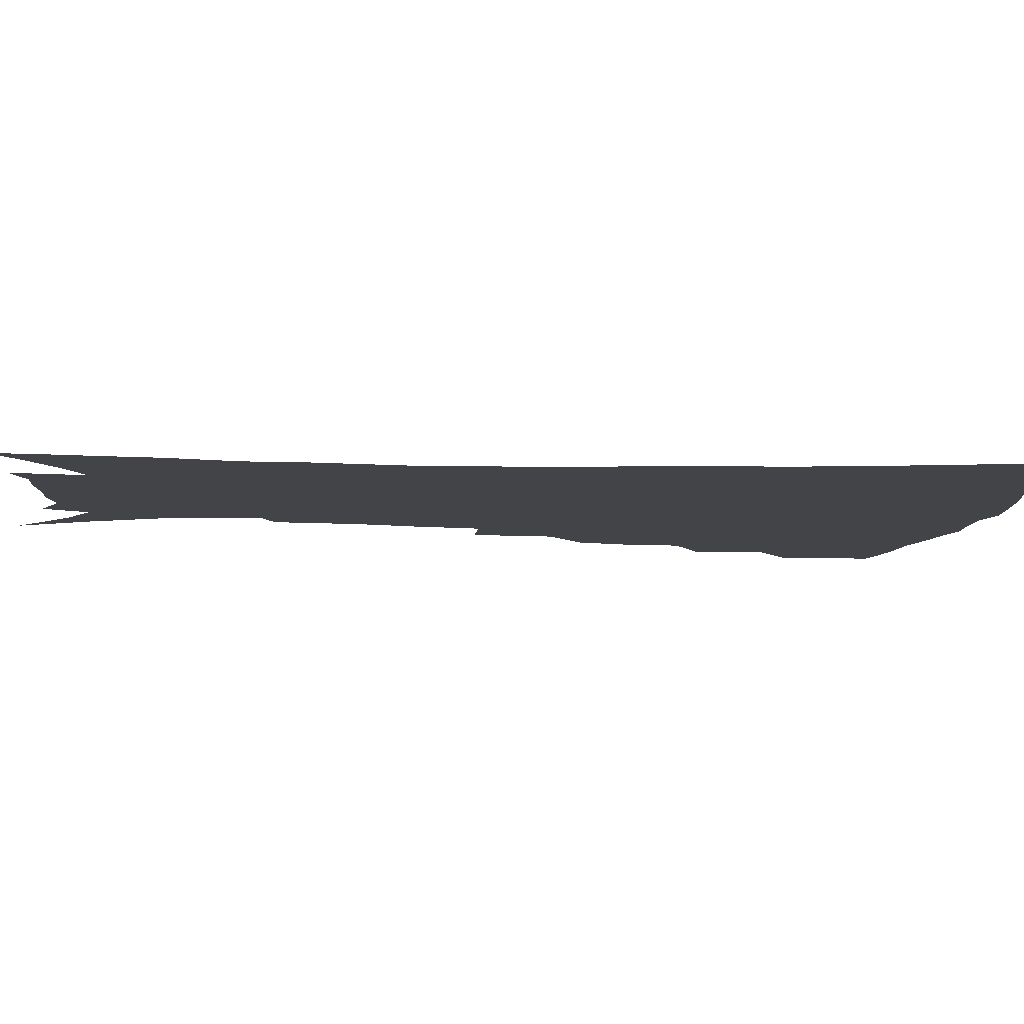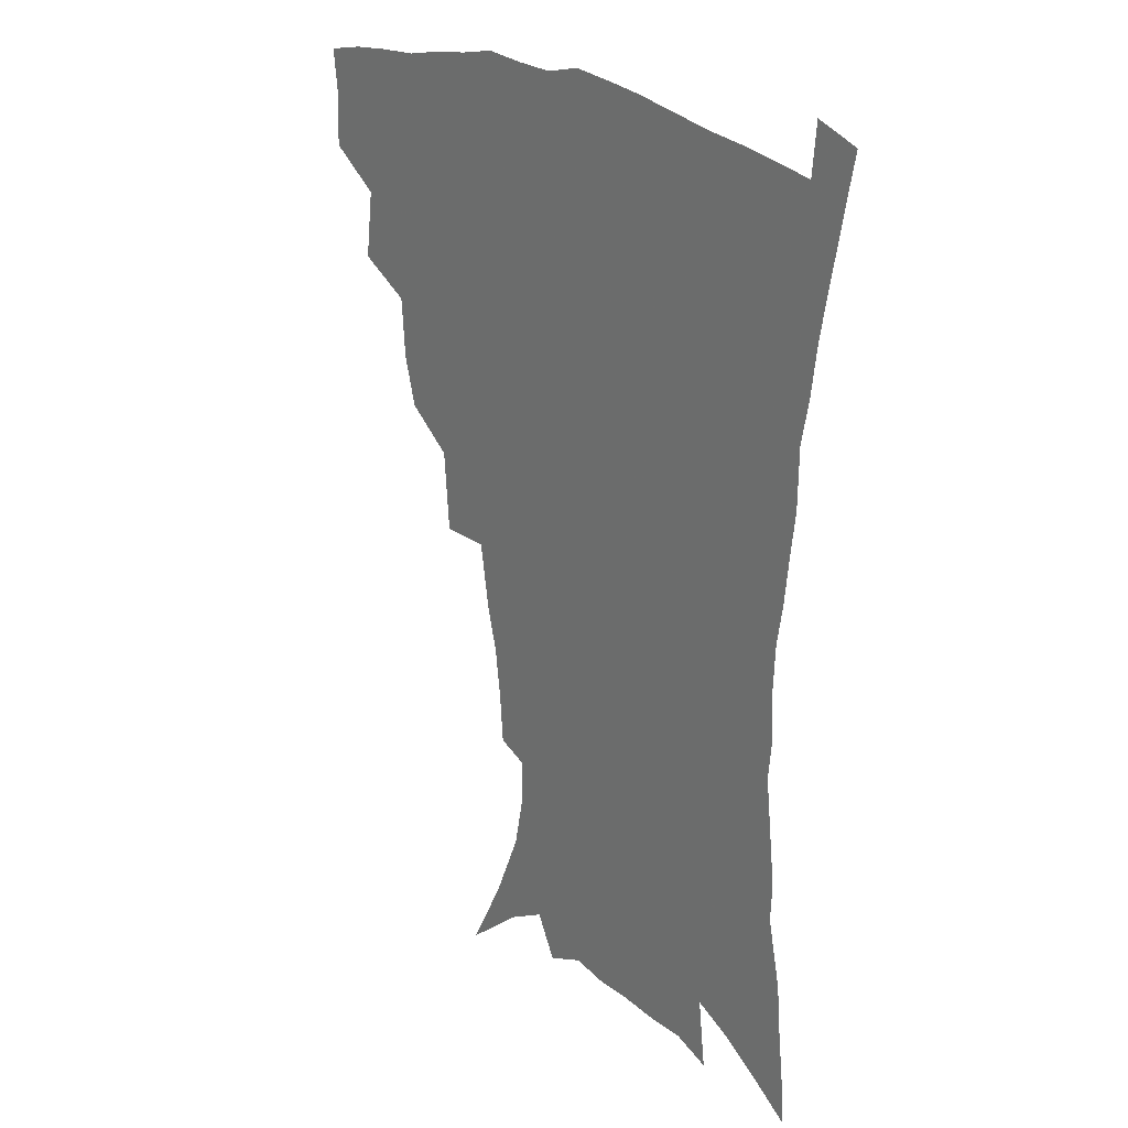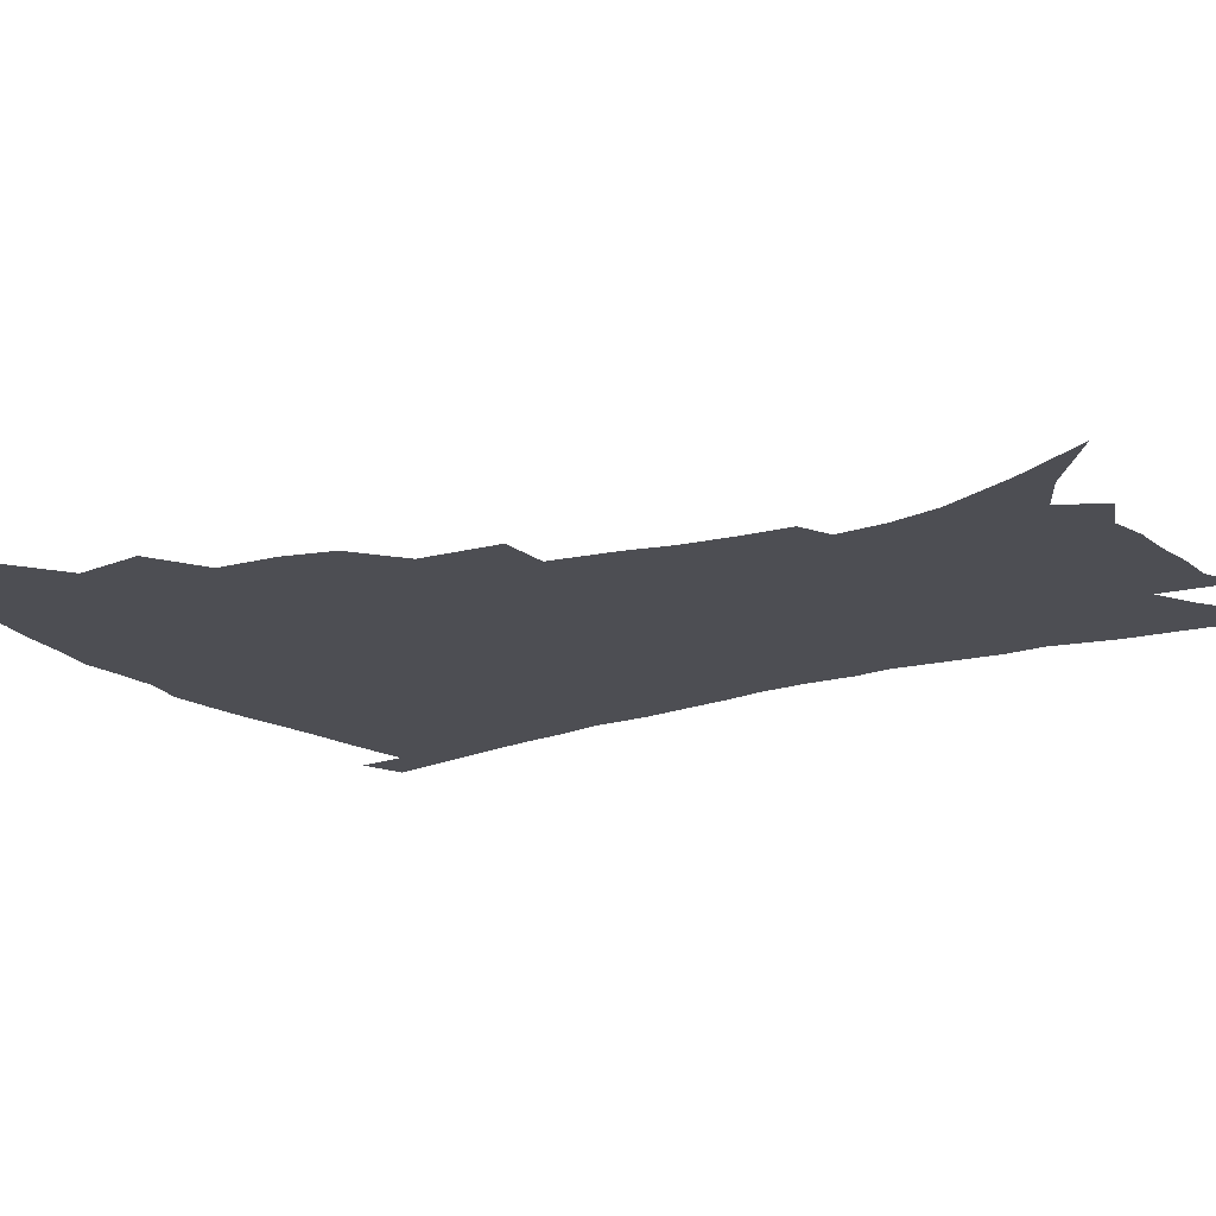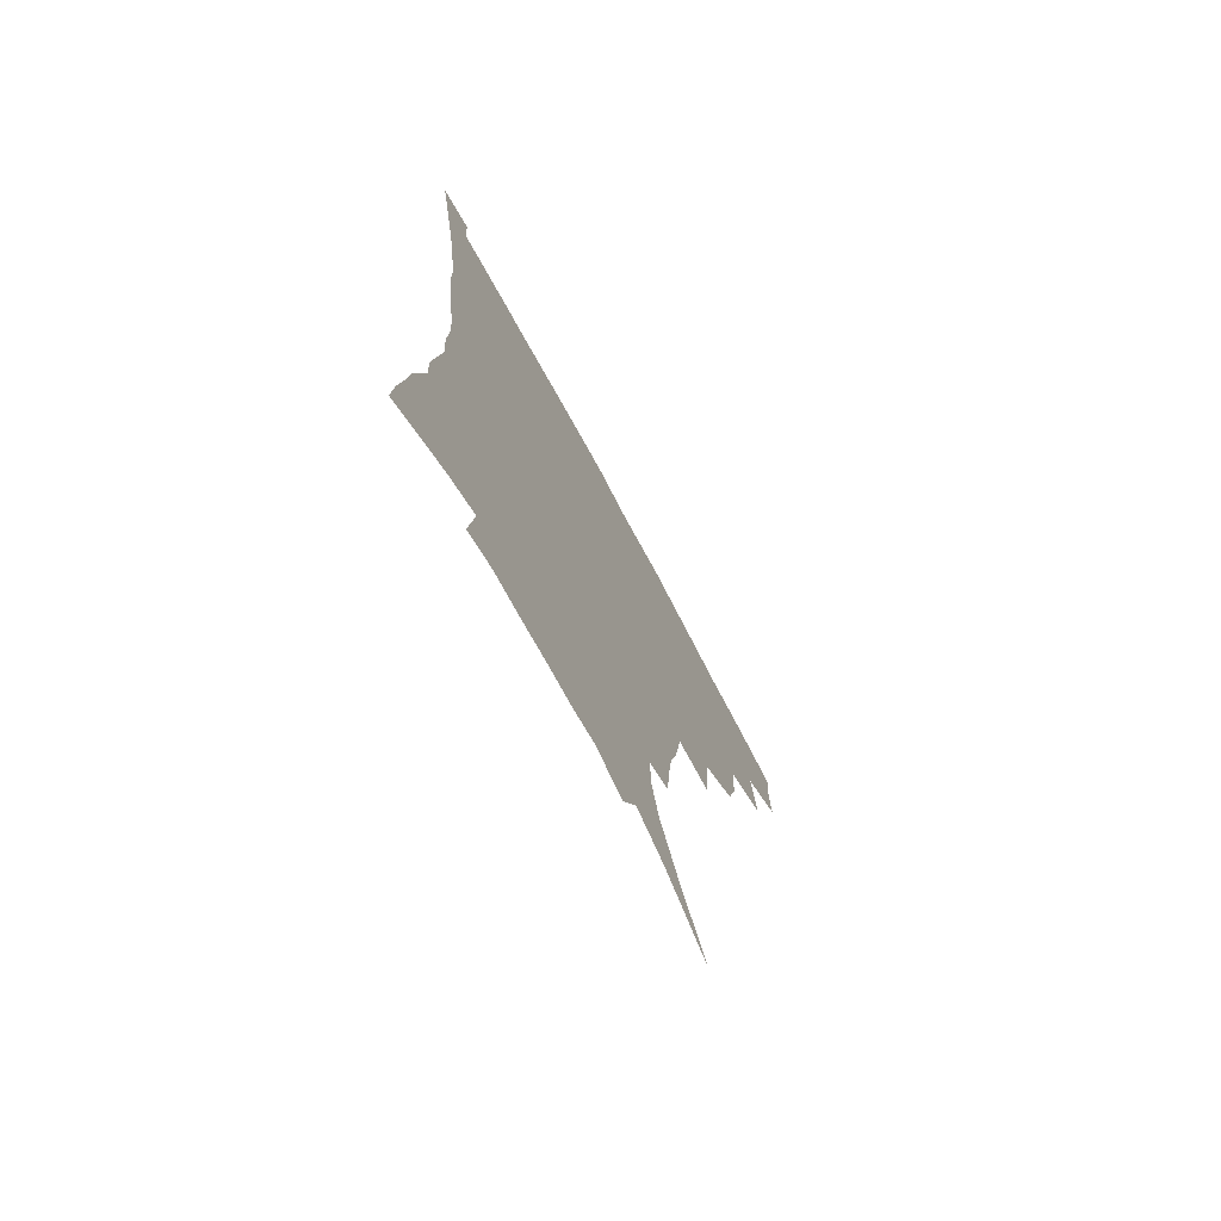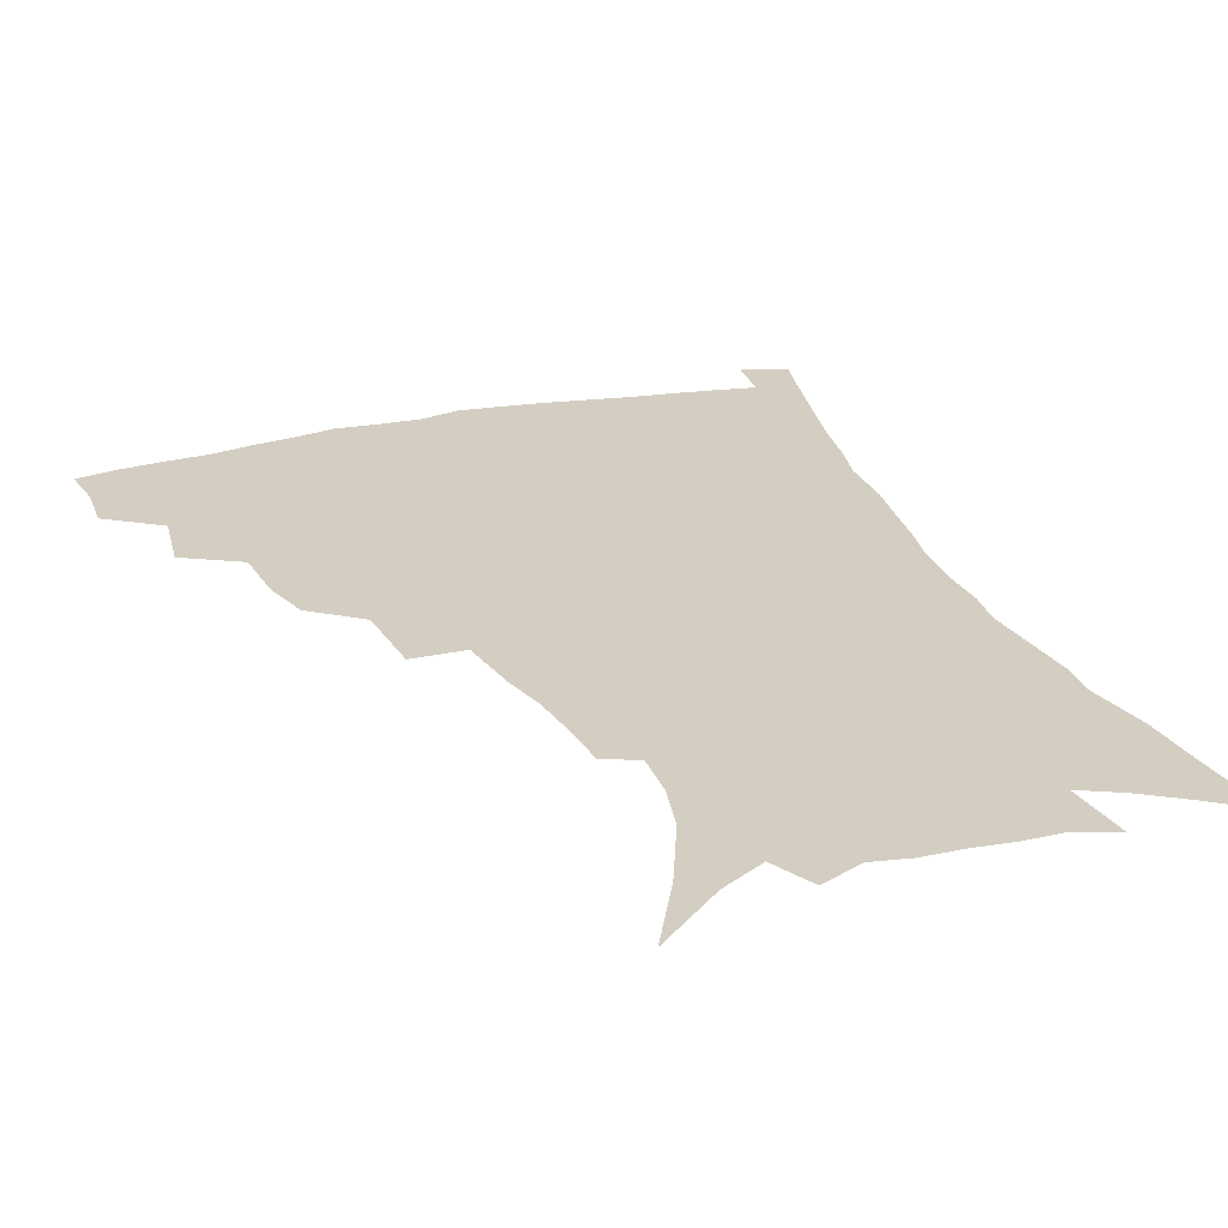
<metadata>
{"format":"obj","ext":"obj","renderer":"f3d","projection":"perspective","resolution":1024,"background":"white","views":[{"elev":-7.7,"azim":84.7,"up":"+Z"},{"elev":23.7,"azim":50.4,"up":"+Y"},{"elev":-17.3,"azim":-57.5,"up":"+Z"},{"elev":-74.4,"azim":118.3,"up":"+Y"},{"elev":25.2,"azim":-20.2,"up":"+Z"}]}
</metadata>
<code>
v 438.8 396.4 0
v 439.6 414.6 0
v 437.7 430.5 0
v 454.6 359.2 0
v 457.7 383.2 0
v 455.9 399.5 0
v 455.6 416.2 0
v 452.9 433.5 0
v 480.5 310 0
v 475.8 327 0
v 474.2 348.2 0
v 475.7 370.8 0
v 474.1 387 0
v 472.5 402.7 0
v 470.8 418 0
v 468.3 435.2 0
v 499.8 268.6 0
v 497.5 296.8 0
v 495.4 321.2 0
v 493.2 339.2 0
v 492.5 358.6 0
v 491.1 374.6 0
v 489.5 389.9 0
v 487.8 404.8 0
v 485.8 419.9 0
v 483.6 436.2 0
v 529.5 195.1 0
v 528.1 212.5 0
v 525.9 229.9 0
v 522 245.3 0
v 518.3 268.3 0
v 514 288.6 0
v 511.2 308.6 0
v 508.3 324.7 0
v 507.1 342.8 0
v 506.9 361.7 0
v 505.8 377.5 0
v 504.2 392.1 0
v 502.6 406.6 0
v 500.8 421 0
v 498.2 439.2 0
v 511.4 103.7 0
v 525.6 130.5 0
v 536.5 156.1 0
v 540.1 173.6 0
v 540.8 190.3 0
v 540.2 210.5 0
v 538.3 227.2 0
v 535.5 243.6 0
v 532.4 261.5 0
v 529.4 280.4 0
v 527 299.7 0
v 525.8 319.1 0
v 524.4 335.3 0
v 522.2 349.5 0
v 521.8 366.1 0
v 520.3 380.1 0
v 518.5 394.1 0
v 516.8 408.4 0
v 515 423 0
v 512.7 441.2 0
v 534.8 123.1 0
v 543.8 145.6 0
v 549.8 167.2 0
v 551.2 184.7 0
v 550.5 200.7 0
v 550.3 222.5 0
v 547.8 236.5 0
v 545.4 252.5 0
v 543.1 270.4 0
v 540.5 286.3 0
v 539.1 306 0
v 537.9 321.4 0
v 537.2 338.8 0
v 536 353.4 0
v 535.2 367.9 0
v 535 382.4 0
v 532.7 395.9 0
v 531.4 409.9 0
v 529.4 425.4 0
v 527 444.2 0
v 550 131.5 0
v 559 158 0
v 561.4 177.5 0
v 561.1 192.5 0
v 560.8 211.6 0
v 559.8 230 0
v 557.8 244.6 0
v 556.1 261.8 0
v 553.8 275.6 0
v 552.1 292.2 0
v 550.6 307.5 0
v 550.4 326 0
v 550 341.7 0
v 549.1 355.6 0
v 548.4 369.3 0
v 548.2 383.6 0
v 547.1 396.8 0
v 546.2 410.2 0
v 544.3 425.4 0
v 542.1 442.9 0
v 557.6 116.5 0
v 565.9 142.5 0
v 569.9 163 0
v 571.4 182.9 0
v 571.1 199.6 0
v 570.3 217 0
v 569.1 233.4 0
v 567.6 248.9 0
v 566.2 265.1 0
v 564.8 280.8 0
v 563.5 296.1 0
v 563.4 314.6 0
v 562.2 327.6 0
v 562.6 344.8 0
v 561.9 357.3 0
v 562 371.7 0
v 561.4 384.5 0
v 560.4 397.7 0
v 559.8 411.1 0
v 558.6 425.3 0
v 556.5 442.5 0
v 572.2 122.8 0
v 578 146.6 0
v 580.7 168.2 0
v 581 184.3 0
v 580.6 201.9 0
v 579.7 221.3 0
v 578.9 239.5 0
v 577.5 252.3 0
v 576.7 268.6 0
v 575.6 283.2 0
v 574.8 298.3 0
v 574.7 316.6 0
v 574.7 331.9 0
v 574.6 345.3 0
v 574.5 358.6 0
v 575 373 0
v 574.3 385.3 0
v 574.3 398.3 0
v 573.5 411.9 0
v 572.4 426.2 0
v 570.3 445.8 0
v 585 120.4 0
v 589.5 148.7 0
v 590.7 168.6 0
v 590.8 186.8 0
v 590.4 205.4 0
v 589.7 219 0
v 587.8 243.5 0
v 587.7 255.8 0
v 587.3 269.9 0
v 586.5 285.8 0
v 586 300.8 0
v 586 317.6 0
v 586.2 332.7 0
v 586.6 345.9 0
v 586.7 358.7 0
v 587.3 372.8 0
v 587.5 385.6 0
v 587.6 398.5 0
v 587.6 411.7 0
v 586.3 427.2 0
v 584.8 444.5 0
v 598.9 120.3 0
v 600.6 148.3 0
v 601 168.8 0
v 600.7 188.4 0
v 600.1 206 0
v 599.7 219.8 0
v 599.2 236 0
v 598.2 251.6 0
v 597.4 270.7 0
v 597.1 287 0
v 597 301.8 0
v 597.2 317.8 0
v 597.7 331 0
v 598.4 346.4 0
v 599.1 359.4 0
v 599.9 372.8 0
v 600.6 385.5 0
v 601 398.4 0
v 601.1 412 0
v 600.5 426.8 0
v 599.5 442.7 0
v 612.5 119 0
v 611.9 147.4 0
v 611.6 166.3 0
v 610.8 186.7 0
v 610 204.4 0
v 609.4 222.5 0
v 608.8 238.8 0
v 608.1 256.4 0
v 607.8 270.1 0
v 607.5 286.7 0
v 607.8 301.3 0
v 608.3 315.9 0
v 609 331.4 0
v 610 344.9 0
v 611.1 359.3 0
v 612.2 372.4 0
v 613.4 384.9 0
v 614.8 397.7 0
v 615.7 410.5 0
v 615.5 424.9 0
v 614.9 440.2 0
v 626 119 0
v 624 142.5 0
v 622.2 165.2 0
v 621.3 183.3 0
v 620 202.8 0
v 619 221.9 0
v 618.5 238.2 0
v 618.2 253.5 0
v 617.9 269.3 0
v 618.3 283.3 0
v 618.5 298.9 0
v 619.5 312.6 0
v 619.9 331.1 0
v 621.4 343.6 0
v 622.6 358.4 0
v 624.4 370.5 0
v 626 383.6 0
v 627.5 396.5 0
v 629 409.5 0
v 630.2 422.8 0
v 630.3 437.6 0
v 639.3 113.9 0
v 636.5 138.2 0
v 634.4 158.4 0
v 631.9 180.7 0
v 630.4 199.5 0
v 629 218.5 0
v 628.9 233.6 0
v 629.5 246.6 0
v 627.9 266.8 0
v 628.7 280.4 0
v 629.1 295.6 0
v 631.1 307.3 0
v 631.6 324.9 0
v 633.2 339.2 0
v 634 355.7 0
v 636.5 368.1 0
v 638.4 383.4 0
v 640.3 395.2 0
v 642.1 408.1 0
v 643.9 421.2 0
v 644.5 436 0
v 649.9 131.5 0
v 645.9 154.5 0
v 643.8 173.6 0
v 641.8 192.9 0
v 640.1 211.8 0
v 639.1 229 0
v 639.4 243.5 0
v 639.5 258.9 0
v 639.4 275.2 0
v 640.6 288.9 0
v 641.4 305.6 0
v 642.7 320.3 0
v 645.3 333.1 0
v 646.7 349.1 0
v 648.6 364.2 0
v 650.2 380.3 0
v 652.8 393.3 0
v 655.3 406.1 0
v 657.3 419.6 0
v 658.9 433.9 0
v 663.6 122.5 0
v 660.2 143.5 0
v 657 164.1 0
v 654.9 182.7 0
v 652.8 201.4 0
v 651.5 219 0
v 650.8 235.4 0
v 650.8 251 0
v 651.2 266.3 0
v 651.3 283.2 0
v 652.6 298.1 0
v 655.6 310.6 0
v 656.5 328.3 0
v 657.9 345.1 0
v 660.5 359.8 0
v 663 374.8 0
v 665.8 389.2 0
v 668.4 403.8 0
v 671 417.4 0
v 673.2 431.4 0
v 674.9 449.2 0
v 677.7 112.3 0
v 676.8 128.4 0
v 674.9 146.2 0
v 673.4 163.1 0
v 668.5 186 0
v 669.2 199.4 0
v 667.1 217.7 0
v 665 236.5 0
v 666.4 249.8 0
v 665.7 267.8 0
v 666.6 283.8 0
v 669 297.8 0
v 670.8 314.1 0
v 673 330.5 0
v 673.3 351.3 0
v 676.4 366.5 0
v 678.8 384.3 0
v 681.9 400.2 0
v 684.8 414.7 0
v 687.5 429 0
v 690.6 443.7 0
f 5 6 1
f 1 6 2
f 6 7 2
f 2 7 3
f 7 8 3
f 11 12 4
f 4 12 5
f 12 13 5
f 5 13 6
f 13 14 6
f 6 14 7
f 14 15 7
f 7 15 8
f 15 16 8
f 18 19 9
f 9 19 10
f 19 20 10
f 10 20 11
f 20 21 11
f 11 21 12
f 21 22 12
f 12 22 13
f 22 23 13
f 13 23 14
f 23 24 14
f 14 24 15
f 24 25 15
f 15 25 16
f 25 26 16
f 31 32 17
f 17 32 18
f 32 33 18
f 18 33 19
f 33 34 19
f 19 34 20
f 34 35 20
f 20 35 21
f 35 36 21
f 21 36 22
f 36 37 22
f 22 37 23
f 37 38 23
f 23 38 24
f 38 39 24
f 24 39 25
f 39 40 25
f 25 40 26
f 40 41 26
f 46 47 27
f 27 47 28
f 47 48 28
f 28 48 29
f 48 49 29
f 29 49 30
f 49 50 30
f 30 50 31
f 50 51 31
f 31 51 32
f 51 52 32
f 32 52 33
f 52 53 33
f 33 53 34
f 53 54 34
f 34 54 35
f 54 55 35
f 35 55 36
f 55 56 36
f 36 56 37
f 56 57 37
f 37 57 38
f 57 58 38
f 38 58 39
f 58 59 39
f 39 59 40
f 59 60 40
f 40 60 41
f 60 61 41
f 42 62 43
f 62 63 43
f 43 63 44
f 63 64 44
f 44 64 45
f 64 65 45
f 45 65 46
f 65 66 46
f 46 66 47
f 66 67 47
f 47 67 48
f 67 68 48
f 48 68 49
f 68 69 49
f 49 69 50
f 69 70 50
f 50 70 51
f 70 71 51
f 51 71 52
f 71 72 52
f 52 72 53
f 72 73 53
f 53 73 54
f 73 74 54
f 54 74 55
f 74 75 55
f 55 75 56
f 75 76 56
f 56 76 57
f 76 77 57
f 57 77 58
f 77 78 58
f 58 78 59
f 78 79 59
f 59 79 60
f 79 80 60
f 60 80 61
f 80 81 61
f 62 82 63
f 82 83 63
f 63 83 64
f 83 84 64
f 64 84 65
f 84 85 65
f 65 85 66
f 85 86 66
f 66 86 67
f 86 87 67
f 67 87 68
f 87 88 68
f 68 88 69
f 88 89 69
f 69 89 70
f 89 90 70
f 70 90 71
f 90 91 71
f 71 91 72
f 91 92 72
f 72 92 73
f 92 93 73
f 73 93 74
f 93 94 74
f 74 94 75
f 94 95 75
f 75 95 76
f 95 96 76
f 76 96 77
f 96 97 77
f 77 97 78
f 97 98 78
f 78 98 79
f 98 99 79
f 79 99 80
f 99 100 80
f 80 100 81
f 100 101 81
f 102 103 82
f 82 103 83
f 103 104 83
f 83 104 84
f 104 105 84
f 84 105 85
f 105 106 85
f 85 106 86
f 106 107 86
f 86 107 87
f 107 108 87
f 87 108 88
f 108 109 88
f 88 109 89
f 109 110 89
f 89 110 90
f 110 111 90
f 90 111 91
f 111 112 91
f 91 112 92
f 112 113 92
f 92 113 93
f 113 114 93
f 93 114 94
f 114 115 94
f 94 115 95
f 115 116 95
f 95 116 96
f 116 117 96
f 96 117 97
f 117 118 97
f 97 118 98
f 118 119 98
f 98 119 99
f 119 120 99
f 99 120 100
f 120 121 100
f 100 121 101
f 121 122 101
f 102 123 103
f 123 124 103
f 103 124 104
f 124 125 104
f 104 125 105
f 125 126 105
f 105 126 106
f 126 127 106
f 106 127 107
f 127 128 107
f 107 128 108
f 128 129 108
f 108 129 109
f 129 130 109
f 109 130 110
f 130 131 110
f 110 131 111
f 131 132 111
f 111 132 112
f 132 133 112
f 112 133 113
f 133 134 113
f 113 134 114
f 134 135 114
f 114 135 115
f 135 136 115
f 115 136 116
f 136 137 116
f 116 137 117
f 137 138 117
f 117 138 118
f 138 139 118
f 118 139 119
f 139 140 119
f 119 140 120
f 140 141 120
f 120 141 121
f 141 142 121
f 121 142 122
f 142 143 122
f 123 144 124
f 144 145 124
f 124 145 125
f 145 146 125
f 125 146 126
f 146 147 126
f 126 147 127
f 147 148 127
f 127 148 128
f 148 149 128
f 128 149 129
f 149 150 129
f 129 150 130
f 150 151 130
f 130 151 131
f 151 152 131
f 131 152 132
f 152 153 132
f 132 153 133
f 153 154 133
f 133 154 134
f 154 155 134
f 134 155 135
f 155 156 135
f 135 156 136
f 156 157 136
f 136 157 137
f 157 158 137
f 137 158 138
f 158 159 138
f 138 159 139
f 159 160 139
f 139 160 140
f 160 161 140
f 140 161 141
f 161 162 141
f 141 162 142
f 162 163 142
f 142 163 143
f 163 164 143
f 144 165 145
f 165 166 145
f 145 166 146
f 166 167 146
f 146 167 147
f 167 168 147
f 147 168 148
f 168 169 148
f 148 169 149
f 169 170 149
f 149 170 150
f 170 171 150
f 150 171 151
f 171 172 151
f 151 172 152
f 172 173 152
f 152 173 153
f 173 174 153
f 153 174 154
f 174 175 154
f 154 175 155
f 175 176 155
f 155 176 156
f 176 177 156
f 156 177 157
f 177 178 157
f 157 178 158
f 178 179 158
f 158 179 159
f 179 180 159
f 159 180 160
f 180 181 160
f 160 181 161
f 181 182 161
f 161 182 162
f 182 183 162
f 162 183 163
f 183 184 163
f 163 184 164
f 184 185 164
f 165 186 166
f 186 187 166
f 166 187 167
f 187 188 167
f 167 188 168
f 188 189 168
f 168 189 169
f 189 190 169
f 169 190 170
f 190 191 170
f 170 191 171
f 191 192 171
f 171 192 172
f 192 193 172
f 172 193 173
f 193 194 173
f 173 194 174
f 194 195 174
f 174 195 175
f 195 196 175
f 175 196 176
f 196 197 176
f 176 197 177
f 197 198 177
f 177 198 178
f 198 199 178
f 178 199 179
f 199 200 179
f 179 200 180
f 200 201 180
f 180 201 181
f 201 202 181
f 181 202 182
f 202 203 182
f 182 203 183
f 203 204 183
f 183 204 184
f 204 205 184
f 184 205 185
f 205 206 185
f 186 207 187
f 207 208 187
f 187 208 188
f 208 209 188
f 188 209 189
f 209 210 189
f 189 210 190
f 210 211 190
f 190 211 191
f 211 212 191
f 191 212 192
f 212 213 192
f 192 213 193
f 213 214 193
f 193 214 194
f 214 215 194
f 194 215 195
f 215 216 195
f 195 216 196
f 216 217 196
f 196 217 197
f 217 218 197
f 197 218 198
f 218 219 198
f 198 219 199
f 219 220 199
f 199 220 200
f 220 221 200
f 200 221 201
f 221 222 201
f 201 222 202
f 222 223 202
f 202 223 203
f 223 224 203
f 203 224 204
f 224 225 204
f 204 225 205
f 225 226 205
f 205 226 206
f 226 227 206
f 207 228 208
f 228 229 208
f 208 229 209
f 229 230 209
f 209 230 210
f 230 231 210
f 210 231 211
f 231 232 211
f 211 232 212
f 232 233 212
f 212 233 213
f 233 234 213
f 213 234 214
f 234 235 214
f 214 235 215
f 235 236 215
f 215 236 216
f 236 237 216
f 216 237 217
f 237 238 217
f 217 238 218
f 238 239 218
f 218 239 219
f 239 240 219
f 219 240 220
f 240 241 220
f 220 241 221
f 241 242 221
f 221 242 222
f 242 243 222
f 222 243 223
f 243 244 223
f 223 244 224
f 244 245 224
f 224 245 225
f 245 246 225
f 225 246 226
f 246 247 226
f 226 247 227
f 247 248 227
f 229 249 230
f 249 250 230
f 230 250 231
f 250 251 231
f 231 251 232
f 251 252 232
f 232 252 233
f 252 253 233
f 233 253 234
f 253 254 234
f 234 254 235
f 254 255 235
f 235 255 236
f 255 256 236
f 236 256 237
f 256 257 237
f 237 257 238
f 257 258 238
f 238 258 239
f 258 259 239
f 239 259 240
f 259 260 240
f 240 260 241
f 260 261 241
f 241 261 242
f 261 262 242
f 242 262 243
f 262 263 243
f 243 263 244
f 263 264 244
f 244 264 245
f 264 265 245
f 245 265 246
f 265 266 246
f 246 266 247
f 266 267 247
f 247 267 248
f 267 268 248
f 249 269 250
f 269 270 250
f 250 270 251
f 270 271 251
f 251 271 252
f 271 272 252
f 252 272 253
f 272 273 253
f 253 273 254
f 273 274 254
f 254 274 255
f 274 275 255
f 255 275 256
f 275 276 256
f 256 276 257
f 276 277 257
f 257 277 258
f 277 278 258
f 258 278 259
f 278 279 259
f 259 279 260
f 279 280 260
f 260 280 261
f 280 281 261
f 261 281 262
f 281 282 262
f 262 282 263
f 282 283 263
f 263 283 264
f 283 284 264
f 264 284 265
f 284 285 265
f 265 285 266
f 285 286 266
f 266 286 267
f 286 287 267
f 267 287 268
f 287 288 268
f 269 290 270
f 290 291 270
f 270 291 271
f 291 292 271
f 271 292 272
f 292 293 272
f 272 293 273
f 293 294 273
f 273 294 274
f 294 295 274
f 274 295 275
f 295 296 275
f 275 296 276
f 296 297 276
f 276 297 277
f 297 298 277
f 277 298 278
f 298 299 278
f 278 299 279
f 299 300 279
f 279 300 280
f 300 301 280
f 280 301 281
f 301 302 281
f 281 302 282
f 302 303 282
f 282 303 283
f 303 304 283
f 283 304 284
f 304 305 284
f 284 305 285
f 305 306 285
f 285 306 286
f 306 307 286
f 286 307 287
f 307 308 287
f 287 308 288
f 308 309 288
f 288 309 289
f 309 310 289

</code>
